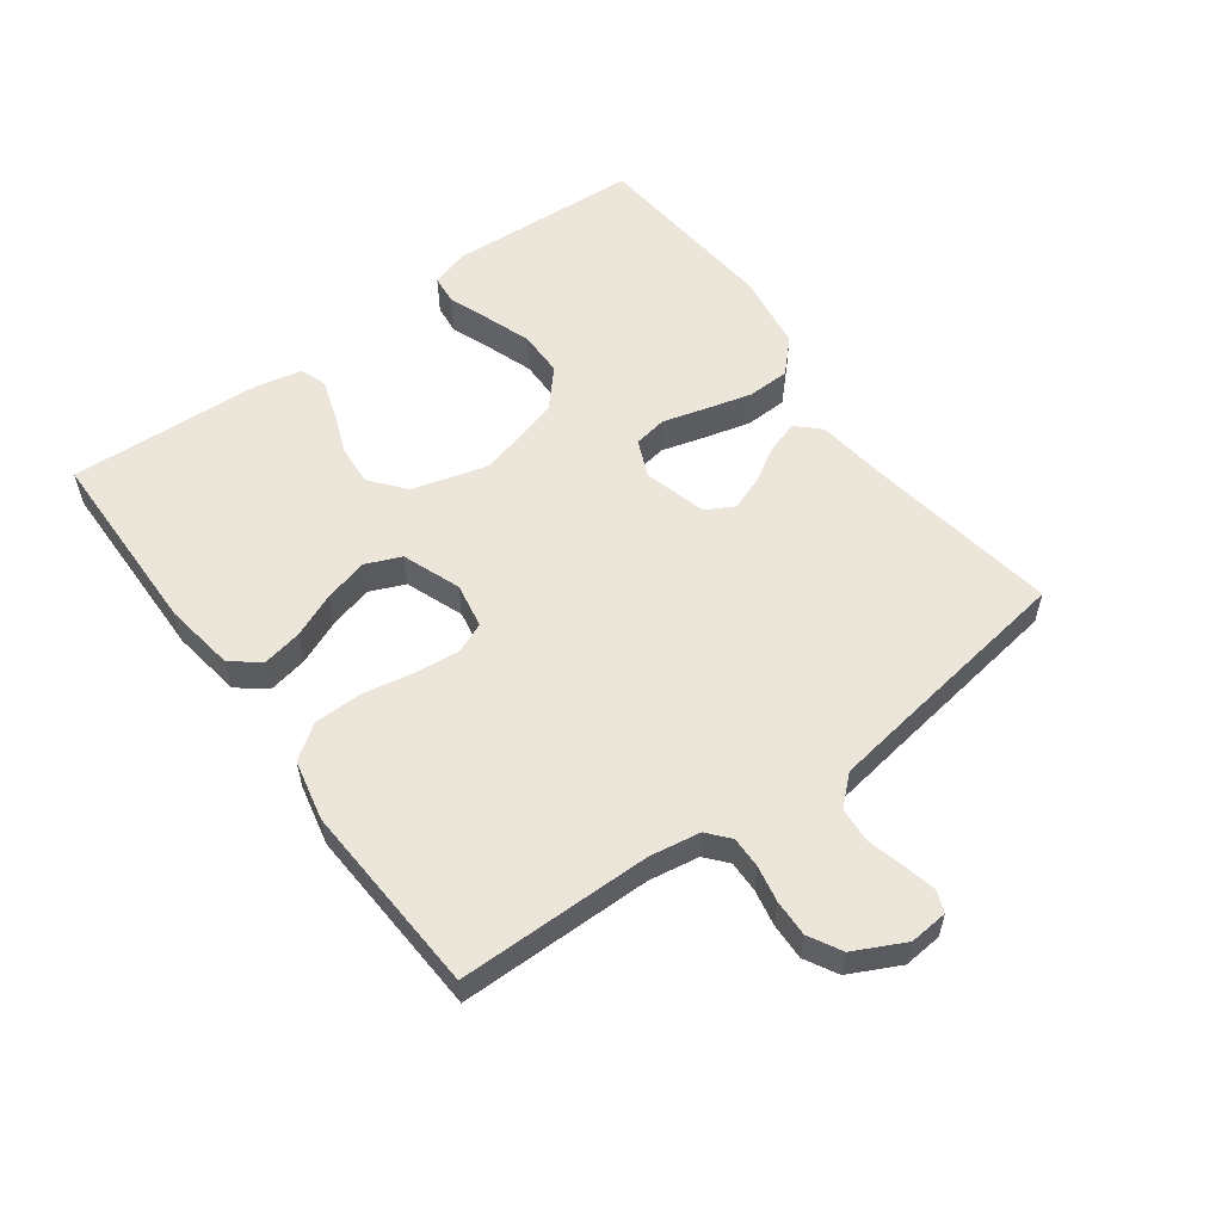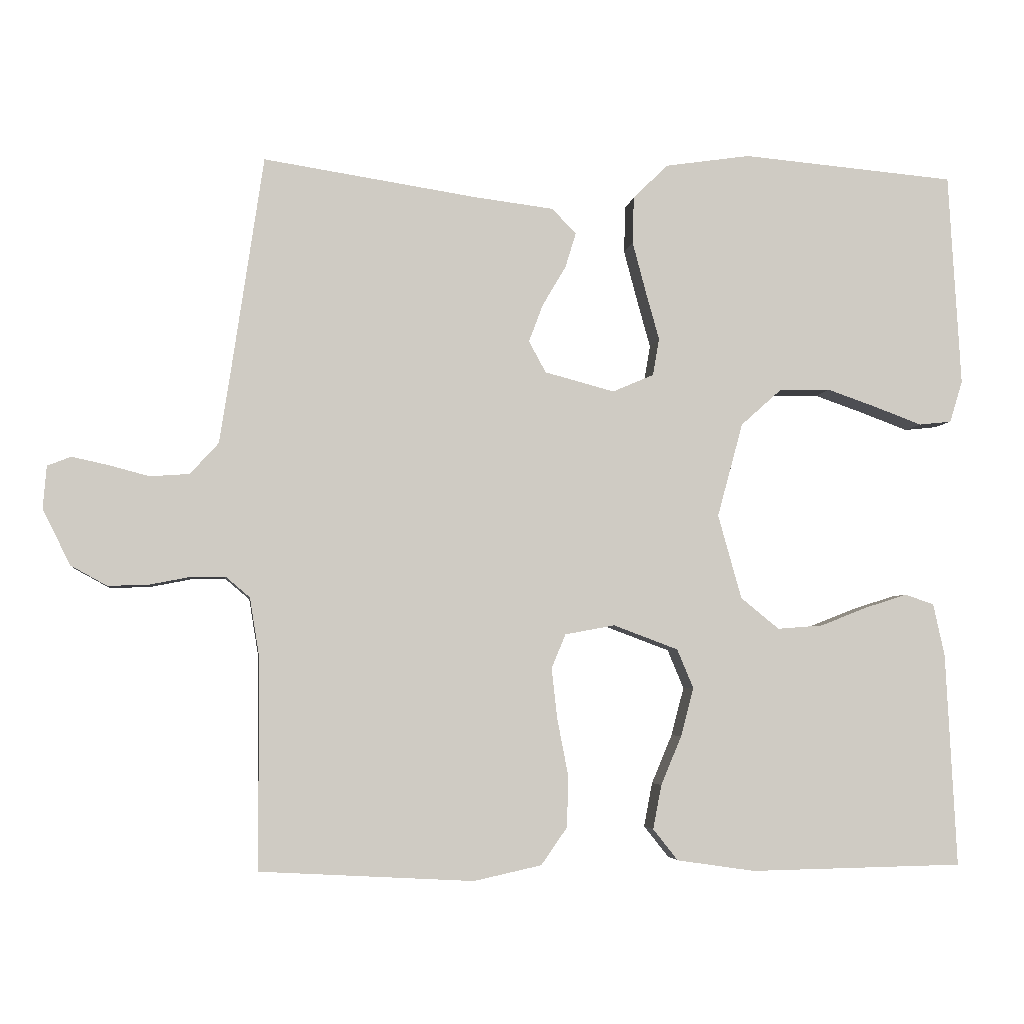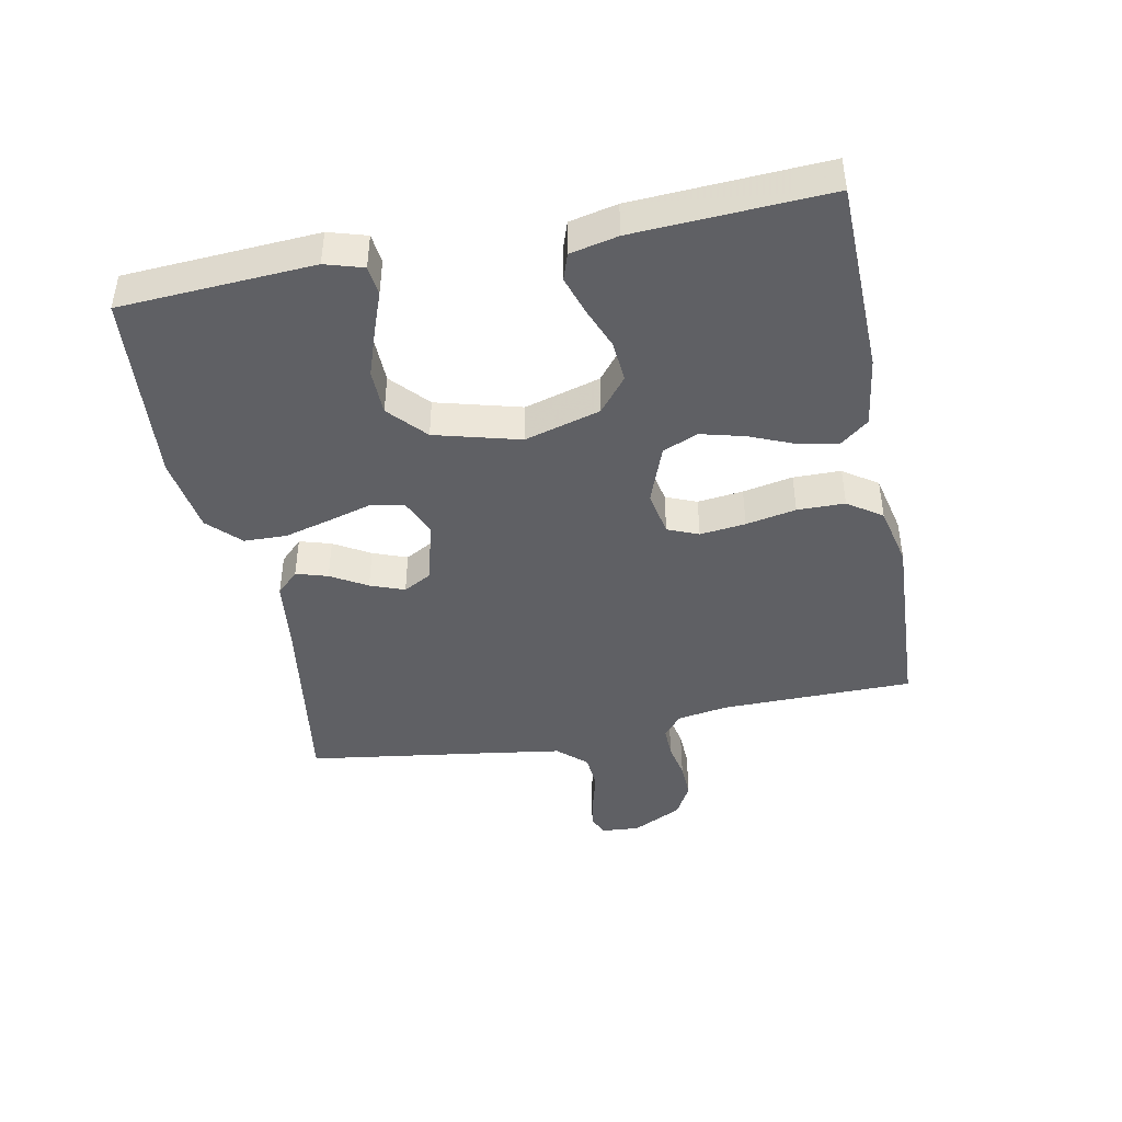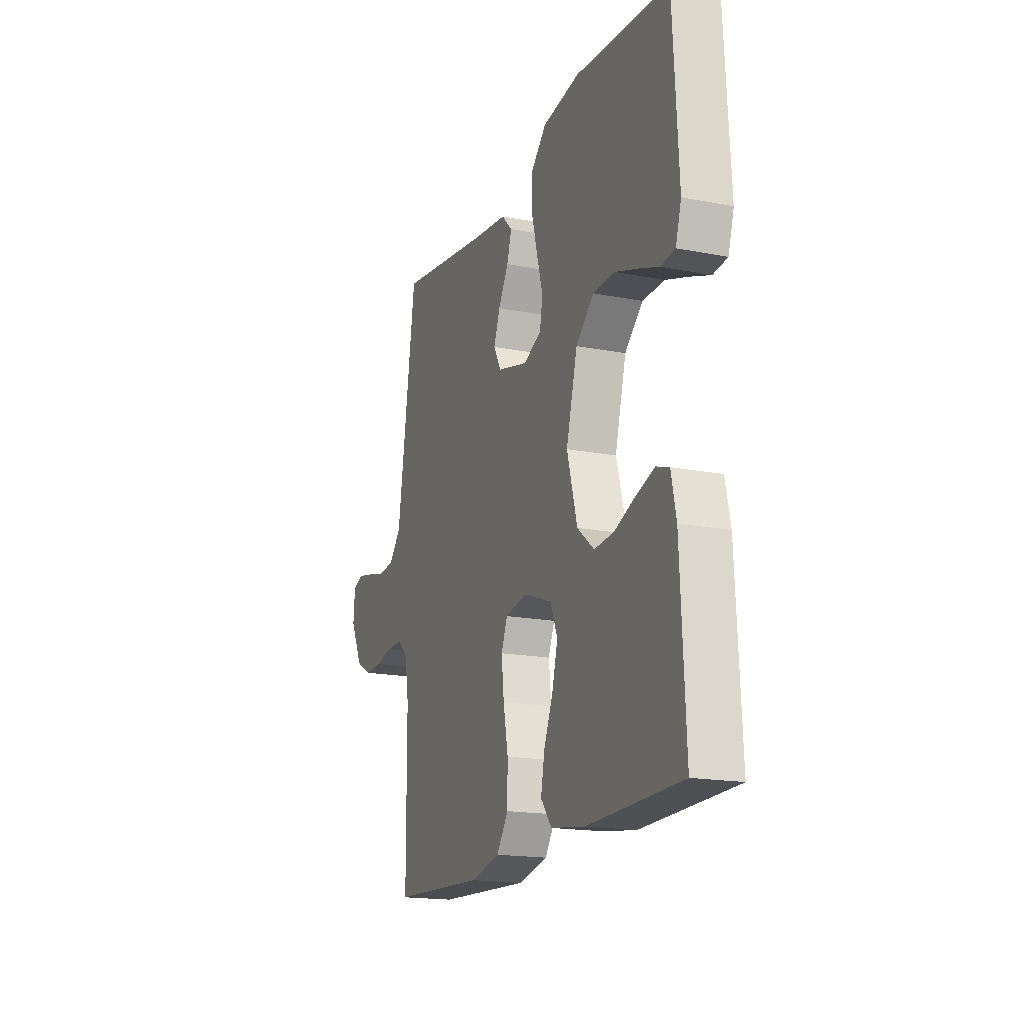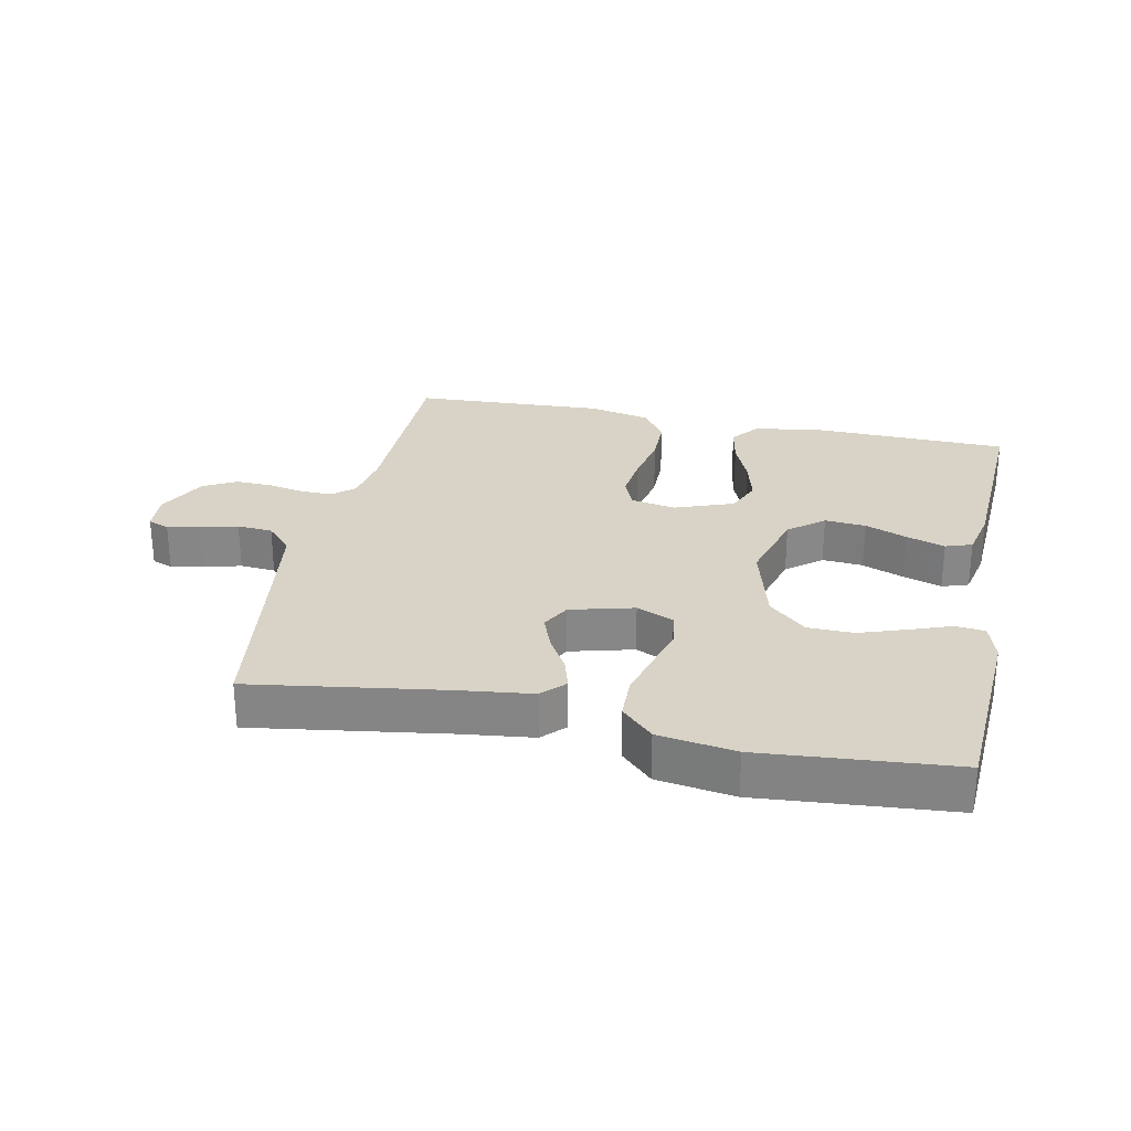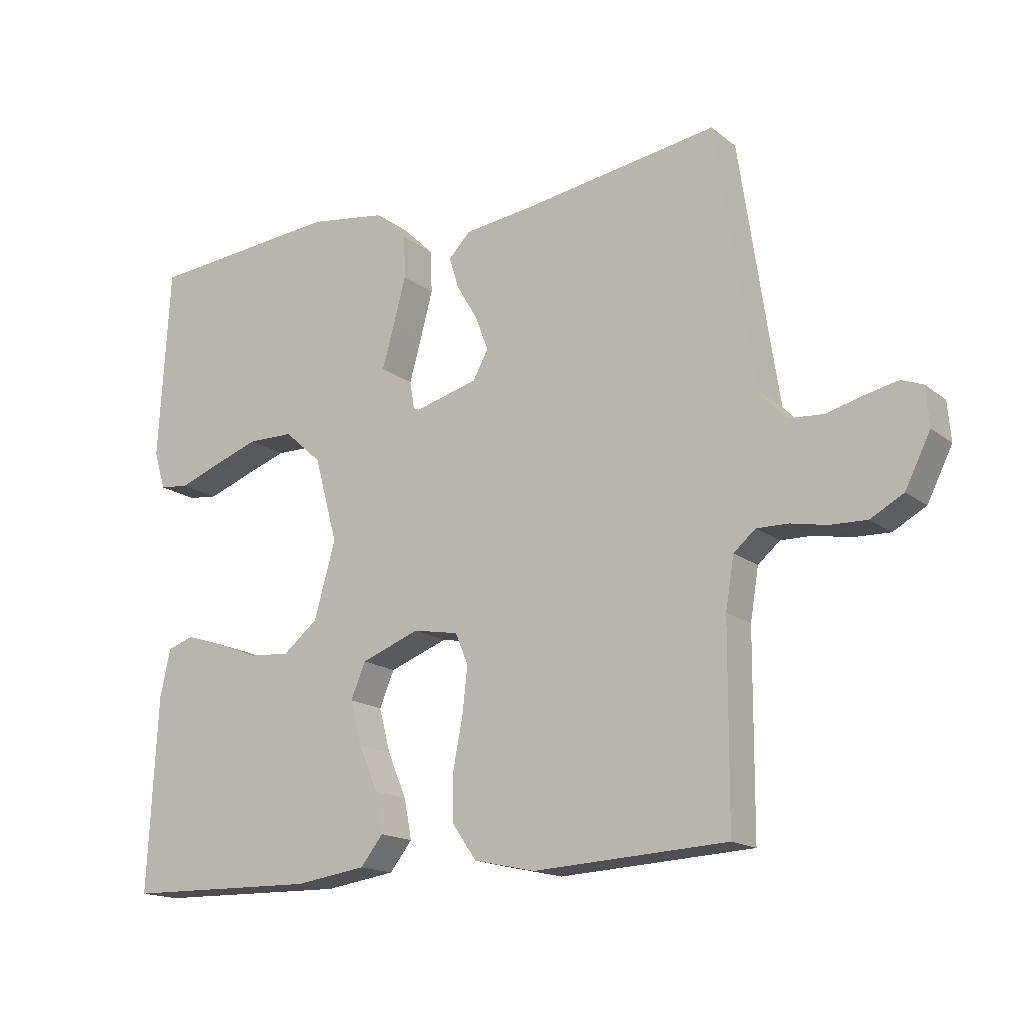
<metadata>
{"format":"obj","ext":"obj","renderer":"f3d","projection":"perspective","resolution":1024,"background":"white","views":[{"elev":56.3,"azim":-126.4,"up":"+Y"},{"elev":-4.5,"azim":-7.3,"up":"+Z"},{"elev":-43.8,"azim":101.3,"up":"+Y"},{"elev":-17.7,"azim":69.1,"up":"+Z"},{"elev":27.9,"azim":11.9,"up":"+Y"},{"elev":-16.4,"azim":-146.6,"up":"+Z"}]}
</metadata>
<code>
v -0.5 0.07 -0.5
v -0.502 0.07 -0.2
v -0.515 0.07 -0.121
v -0.549 0.07 -0.092
v -0.598 0.07 -0.093
v -0.654 0.07 -0.104
v -0.711 0.07 -0.106
v -0.762 0.07 -0.078
v -0.801 0.07 0
v -0.796 0.07 0.06
v -0.763 0.07 0.073
v -0.712 0.07 0.062
v -0.655 0.07 0.047
v -0.6 0.07 0.051
v -0.56 0.07 0.095
v -0.544 0.07 0.2
v -0.5 0.07 0.5
v -0.2 0.07 0.454
v -0.088 0.07 0.44
v -0.054 0.07 0.405
v -0.069 0.07 0.356
v -0.102 0.07 0.3
v -0.122 0.07 0.247
v -0.098 0.07 0.203
v 0 0.07 0.177
v 0.058 0.07 0.202
v 0.067 0.07 0.254
v 0.048 0.07 0.322
v 0.029 0.07 0.394
v 0.031 0.07 0.46
v 0.08 0.07 0.508
v 0.2 0.07 0.526
v 0.5 0.07 0.5
v 0.517 0.07 0.2
v 0.499 0.07 0.141
v 0.453 0.07 0.136
v 0.389 0.07 0.16
v 0.317 0.07 0.185
v 0.246 0.07 0.184
v 0.188 0.07 0.132
v 0.152 0.07 0
v 0.185 0.07 -0.118
v 0.239 0.07 -0.162
v 0.303 0.07 -0.157
v 0.369 0.07 -0.131
v 0.428 0.07 -0.112
v 0.469 0.07 -0.126
v 0.485 0.07 -0.2
v 0.5 0.07 -0.5
v 0.2 0.07 -0.506
v 0.09 0.07 -0.49
v 0.055 0.07 -0.446
v 0.067 0.07 -0.384
v 0.096 0.07 -0.315
v 0.114 0.07 -0.247
v 0.091 0.07 -0.192
v 0 0.07 -0.158
v -0.07 0.07 -0.171
v -0.09 0.07 -0.219
v -0.082 0.07 -0.29
v -0.067 0.07 -0.368
v -0.068 0.07 -0.442
v -0.105 0.07 -0.495
v -0.2 0.07 -0.516
v -0.5 0 -0.5
v -0.502 0 -0.2
v -0.515 0 -0.121
v -0.549 0 -0.092
v -0.598 0 -0.093
v -0.654 0 -0.104
v -0.711 0 -0.106
v -0.762 0 -0.078
v -0.801 0 0
v -0.796 0 0.06
v -0.763 0 0.073
v -0.712 0 0.062
v -0.655 0 0.047
v -0.6 0 0.051
v -0.56 0 0.095
v -0.544 0 0.2
v -0.5 0 0.5
v -0.2 0 0.454
v -0.088 0 0.44
v -0.054 0 0.405
v -0.069 0 0.356
v -0.102 0 0.3
v -0.122 0 0.247
v -0.098 0 0.203
v 0 0 0.177
v 0.058 0 0.202
v 0.067 0 0.254
v 0.048 0 0.322
v 0.029 0 0.394
v 0.031 0 0.46
v 0.08 0 0.508
v 0.2 0 0.526
v 0.5 0 0.5
v 0.517 0 0.2
v 0.499 0 0.141
v 0.453 0 0.136
v 0.389 0 0.16
v 0.317 0 0.185
v 0.246 0 0.184
v 0.188 0 0.132
v 0.152 0 0
v 0.185 0 -0.118
v 0.239 0 -0.162
v 0.303 0 -0.157
v 0.369 0 -0.131
v 0.428 0 -0.112
v 0.469 0 -0.126
v 0.485 0 -0.2
v 0.5 0 -0.5
v 0.2 0 -0.506
v 0.09 0 -0.49
v 0.055 0 -0.446
v 0.067 0 -0.384
v 0.096 0 -0.315
v 0.114 0 -0.247
v 0.091 0 -0.192
v 0 0 -0.158
v -0.07 0 -0.171
v -0.09 0 -0.219
v -0.082 0 -0.29
v -0.067 0 -0.368
v -0.068 0 -0.442
v -0.105 0 -0.495
v -0.2 0 -0.516
f 63 64 1 2
f 60 61 62 63
f 59 60 63 2
f 58 59 2 3
f 57 58 3 4
f 51 52 53 54
f 51 54 55
f 50 51 55
f 49 50 55
f 48 49 55 56
f 44 45 46 47
f 44 47 48
f 43 44 48 56
f 34 35 36 37
f 34 37 38
f 33 34 38 39
f 27 28 29 30
f 27 30 31 32
f 19 20 21 22
f 18 19 22 23
f 16 17 18 23
f 15 16 23 24
f 10 11 12 13
f 8 9 10 13
f 8 13 14
f 5 6 7 8
f 4 5 8 14
f 57 4 14 15
f 42 43 56 57
f 41 42 57 15
f 32 33 39 40
f 26 27 32 40
f 25 26 40 41
f 15 24 25 41
f 66 65 128 127
f 127 126 125 124
f 66 127 124 123
f 67 66 123 122
f 68 67 122 121
f 118 117 116 115
f 119 118 115
f 119 115 114
f 119 114 113
f 120 119 113 112
f 111 110 109 108
f 112 111 108
f 120 112 108 107
f 101 100 99 98
f 102 101 98
f 103 102 98 97
f 94 93 92 91
f 96 95 94 91
f 86 85 84 83
f 87 86 83 82
f 87 82 81 80
f 88 87 80 79
f 77 76 75 74
f 77 74 73 72
f 78 77 72
f 72 71 70 69
f 78 72 69 68
f 79 78 68 121
f 121 120 107 106
f 79 121 106 105
f 104 103 97 96
f 104 96 91 90
f 105 104 90 89
f 105 89 88 79
f 1 65 66 2
f 2 66 67 3
f 3 67 68 4
f 4 68 69 5
f 5 69 70 6
f 6 70 71 7
f 7 71 72 8
f 8 72 73 9
f 9 73 74 10
f 10 74 75 11
f 11 75 76 12
f 12 76 77 13
f 13 77 78 14
f 14 78 79 15
f 15 79 80 16
f 16 80 81 17
f 17 81 82 18
f 18 82 83 19
f 19 83 84 20
f 20 84 85 21
f 21 85 86 22
f 22 86 87 23
f 23 87 88 24
f 24 88 89 25
f 25 89 90 26
f 26 90 91 27
f 27 91 92 28
f 28 92 93 29
f 29 93 94 30
f 30 94 95 31
f 31 95 96 32
f 32 96 97 33
f 33 97 98 34
f 34 98 99 35
f 35 99 100 36
f 36 100 101 37
f 37 101 102 38
f 38 102 103 39
f 39 103 104 40
f 40 104 105 41
f 41 105 106 42
f 42 106 107 43
f 43 107 108 44
f 44 108 109 45
f 45 109 110 46
f 46 110 111 47
f 47 111 112 48
f 48 112 113 49
f 49 113 114 50
f 50 114 115 51
f 51 115 116 52
f 52 116 117 53
f 53 117 118 54
f 54 118 119 55
f 55 119 120 56
f 56 120 121 57
f 57 121 122 58
f 58 122 123 59
f 59 123 124 60
f 60 124 125 61
f 61 125 126 62
f 62 126 127 63
f 63 127 128 64
f 64 128 65 1

</code>
